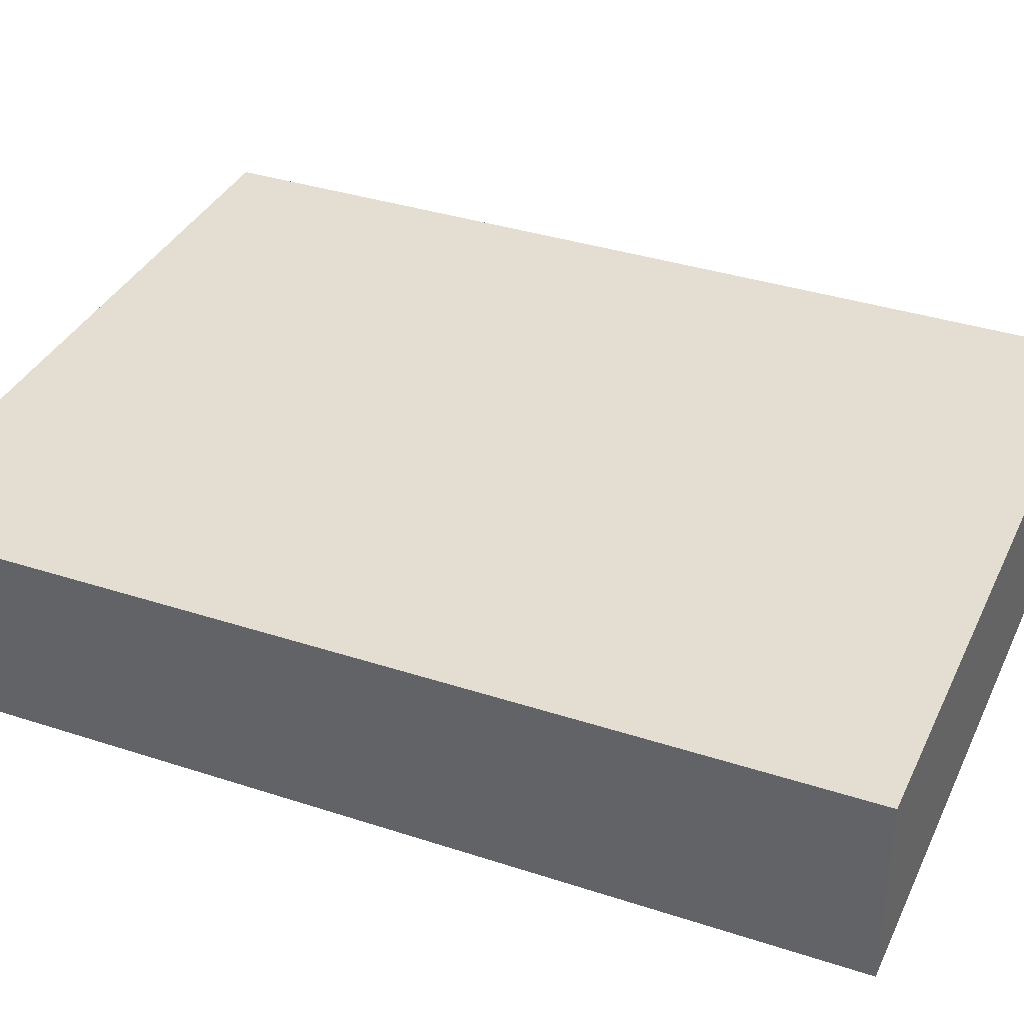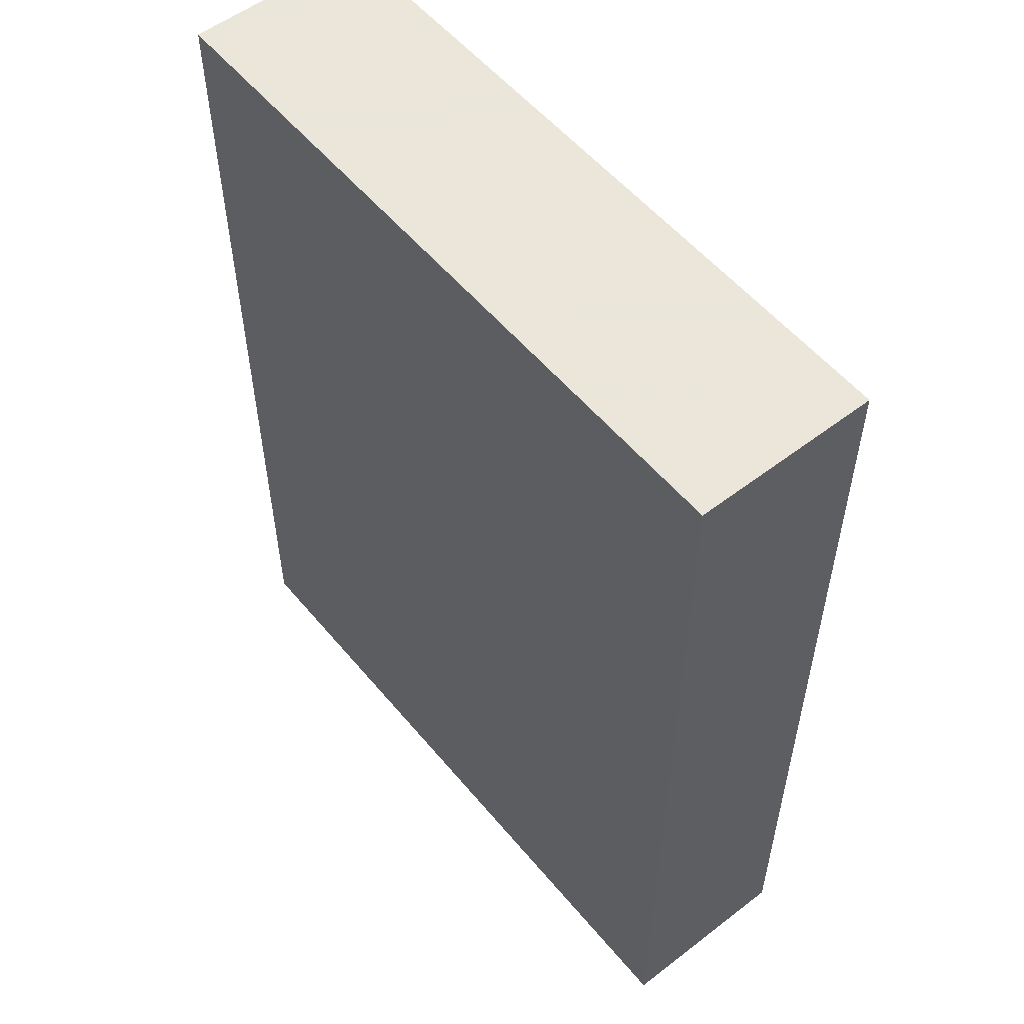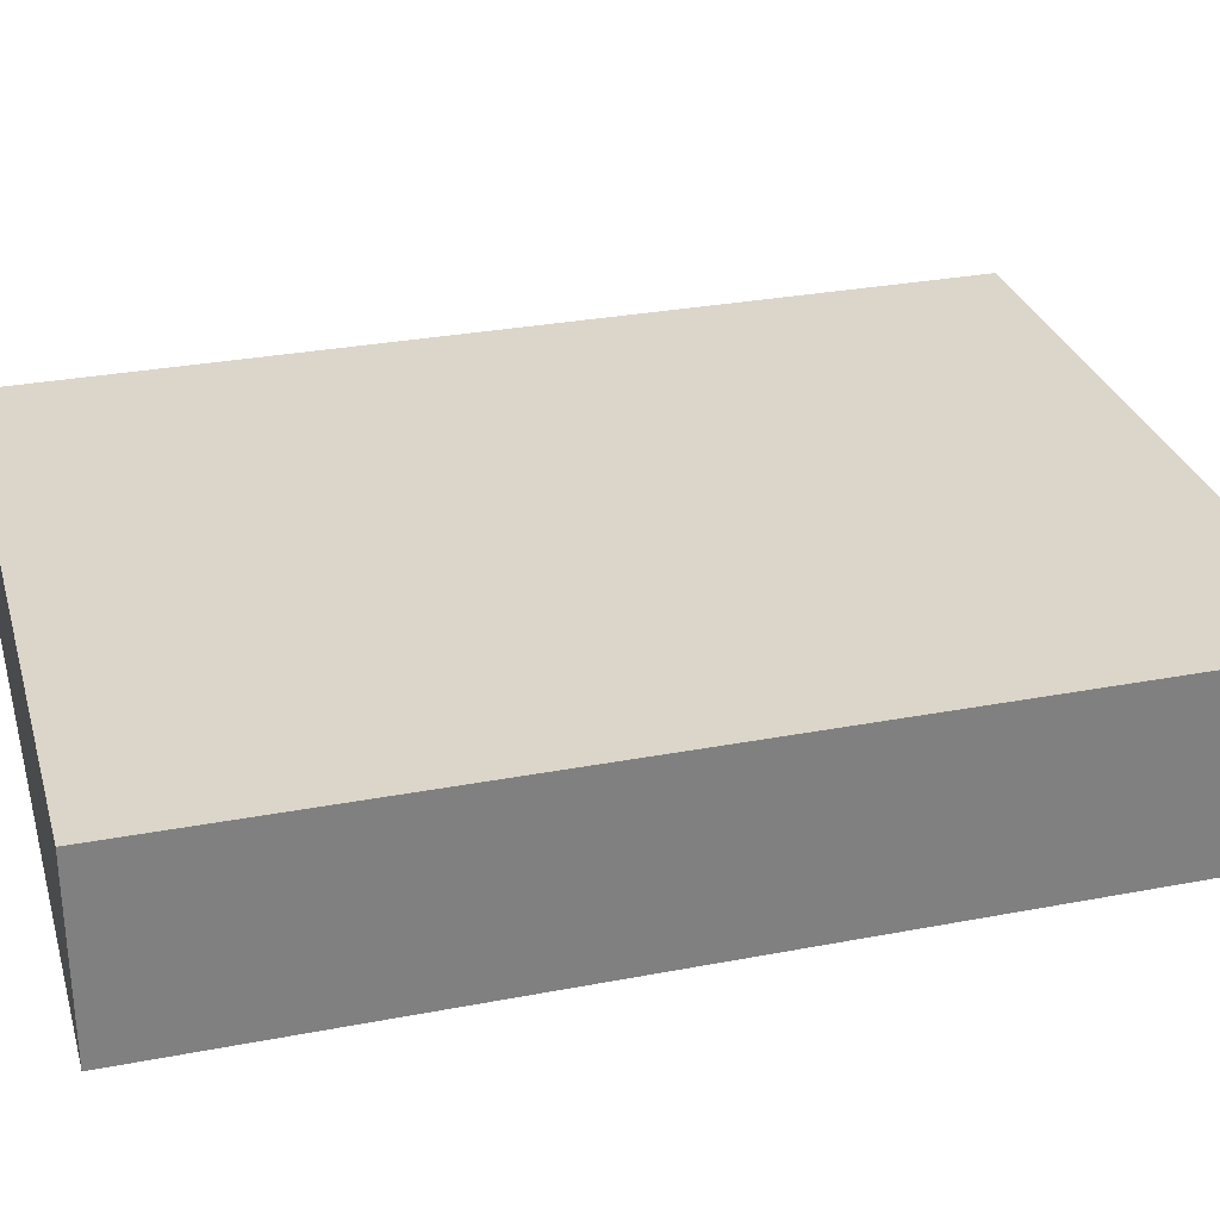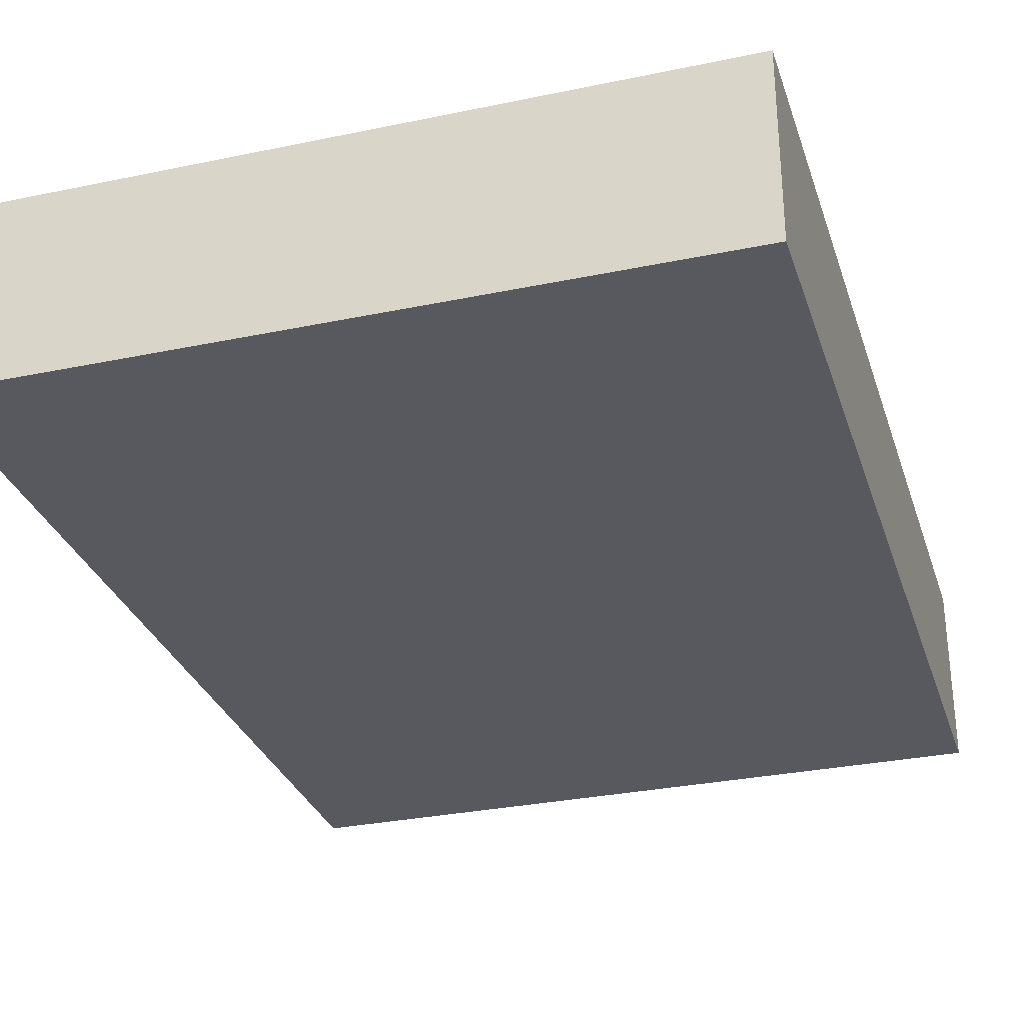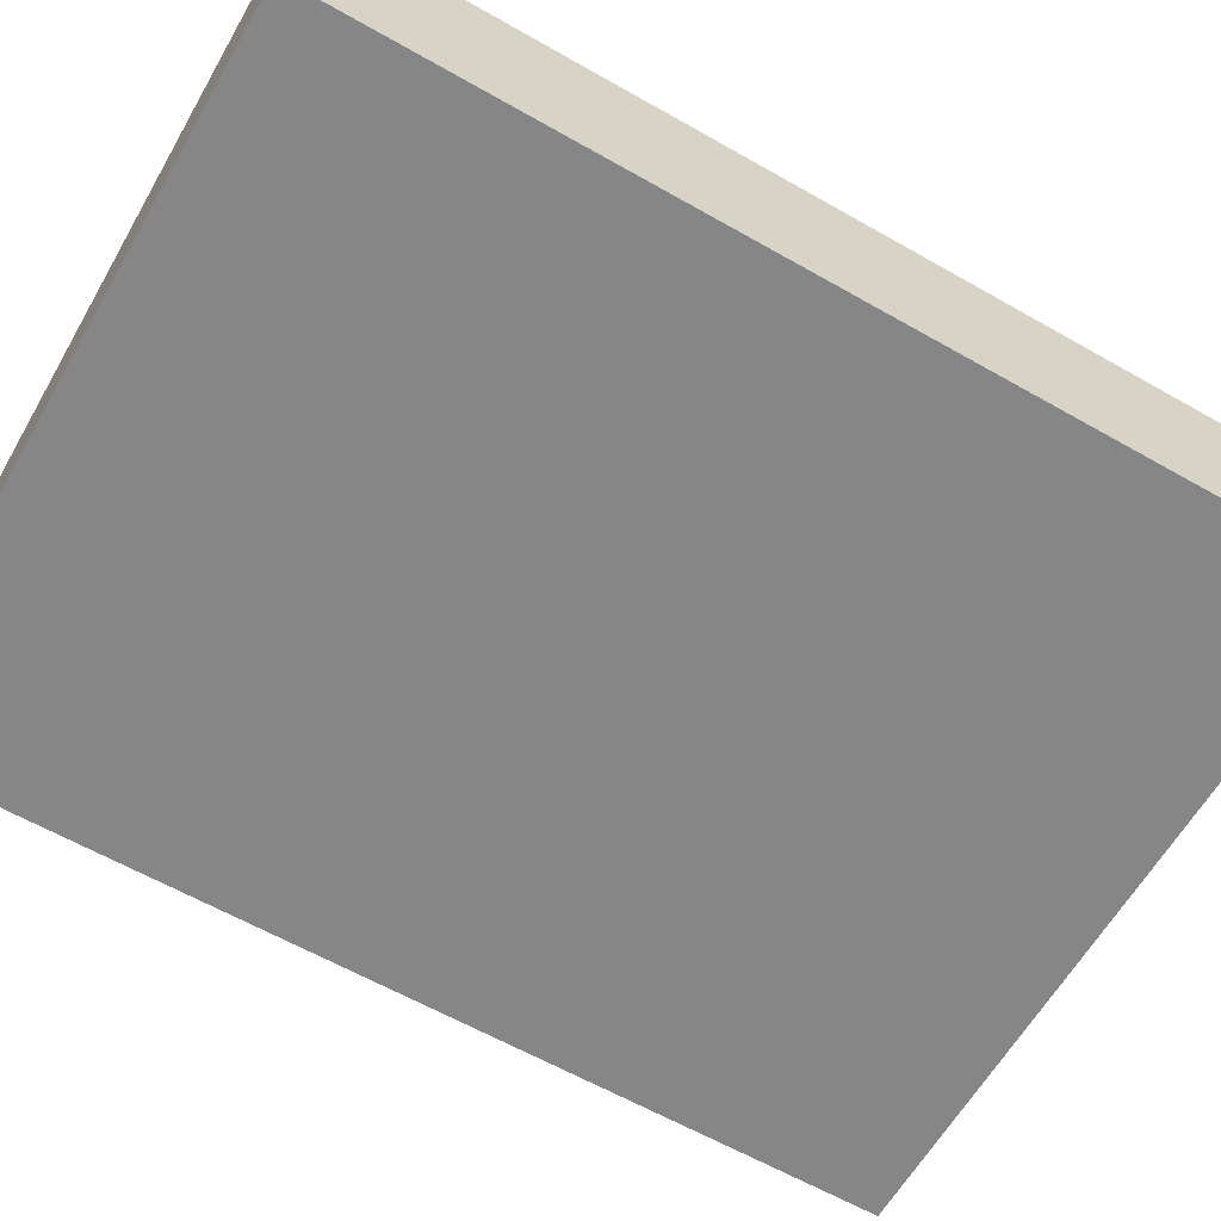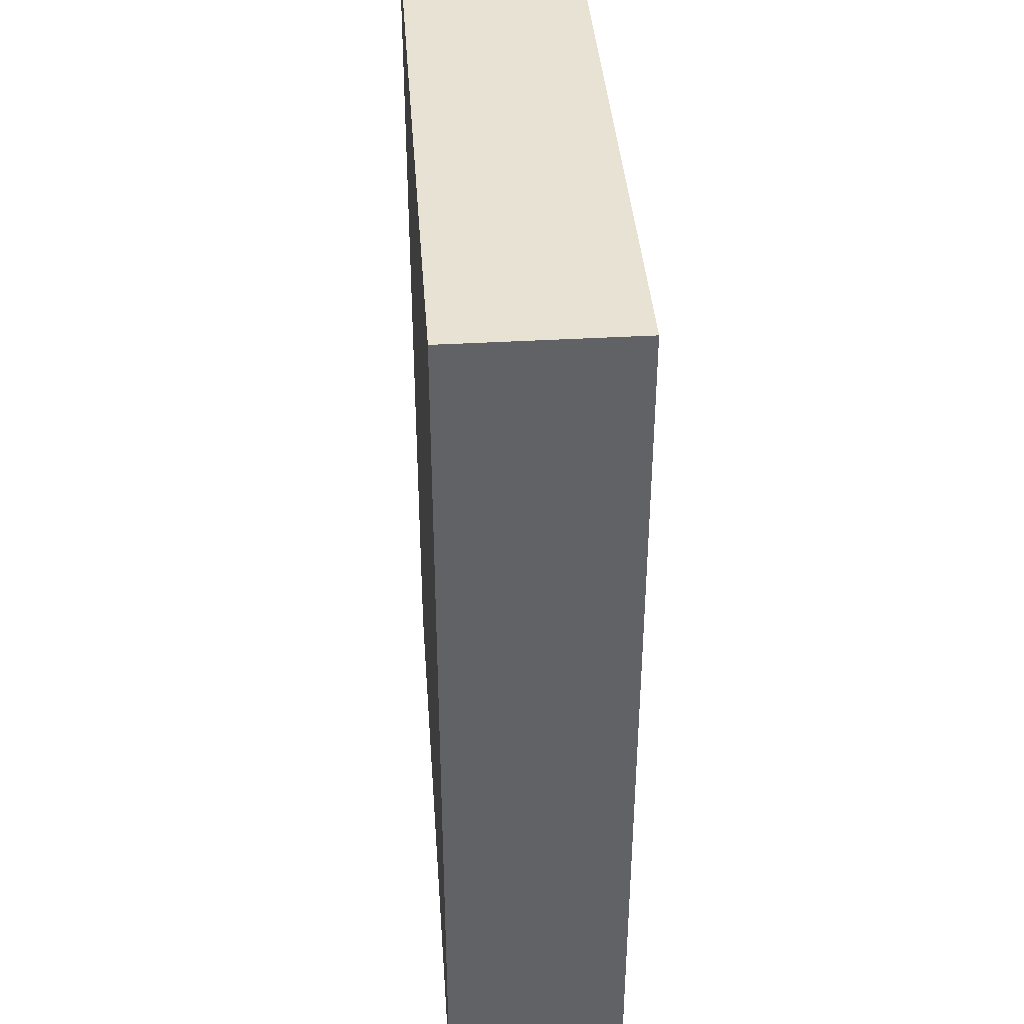
<metadata>
{"format":"obj","ext":"obj","renderer":"f3d","projection":"perspective","resolution":1024,"background":"white","views":[{"elev":36.2,"azim":-66.9,"up":"+Z"},{"elev":55.0,"azim":51.0,"up":"+Y"},{"elev":29.9,"azim":-105.6,"up":"+Z"},{"elev":-30.4,"azim":-163.2,"up":"+Z"},{"elev":-62.2,"azim":60.0,"up":"+Z"},{"elev":39.7,"azim":-94.1,"up":"+Y"}]}
</metadata>
<code>
v -0.09154 -0.1217 -0.02386
v -0.09154 -0.1217 0.02386
v -0.09154 0.1217 -0.02386
v -0.09154 0.1217 0.02386
v 0.09154 -0.1217 -0.02386
v 0.09154 -0.1217 0.02386
v 0.09154 0.1217 -0.02386
v 0.09154 0.1217 0.02386
f 2 4 1
f 5 2 1
f 1 4 3
f 3 5 1
f 2 8 4
f 6 2 5
f 6 8 2
f 4 8 3
f 7 5 3
f 3 8 7
f 7 6 5
f 8 6 7

</code>
